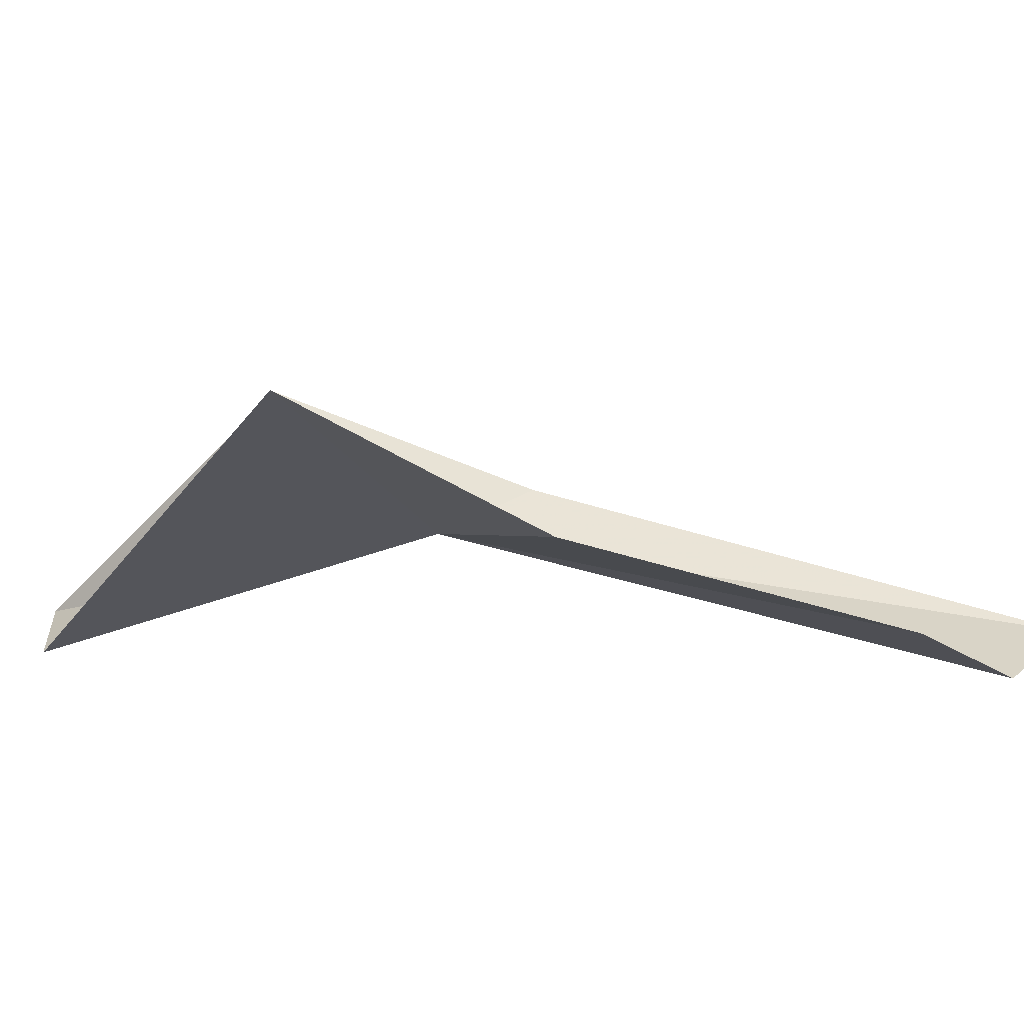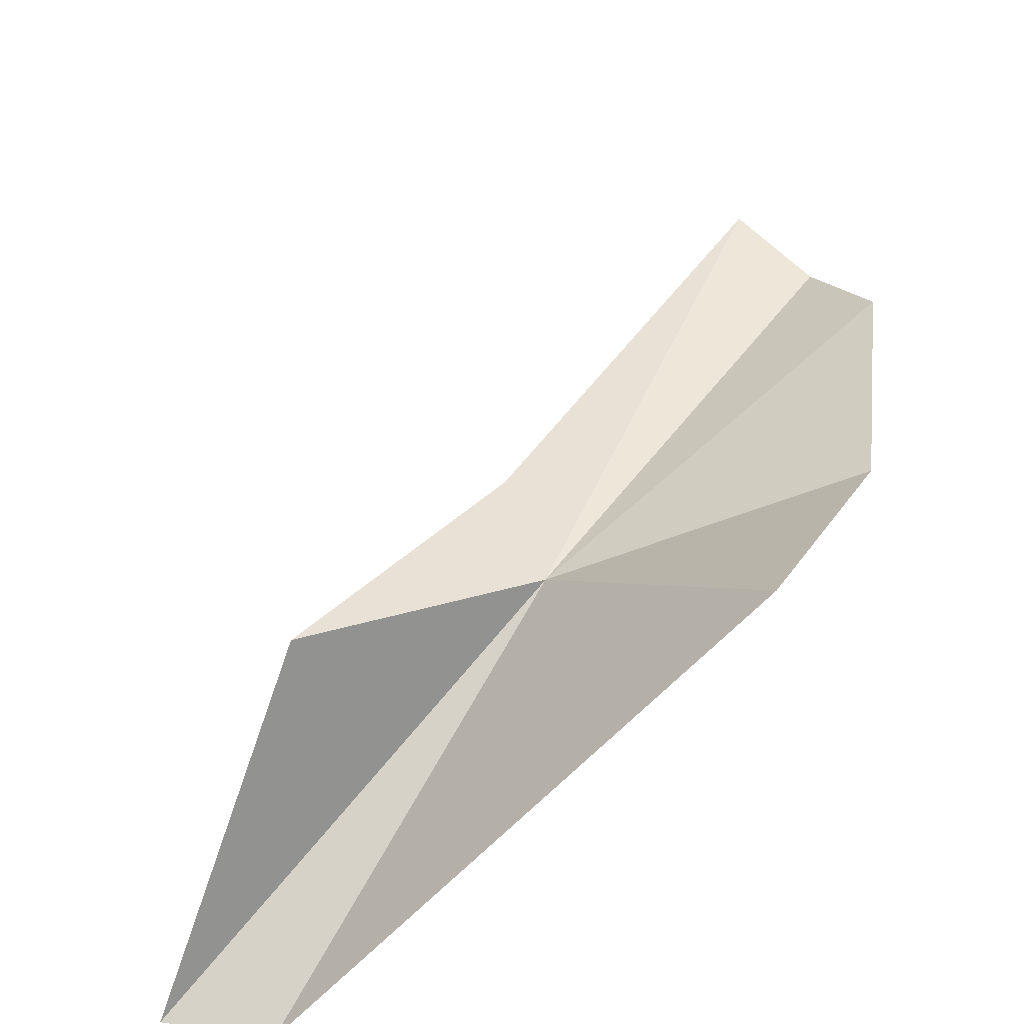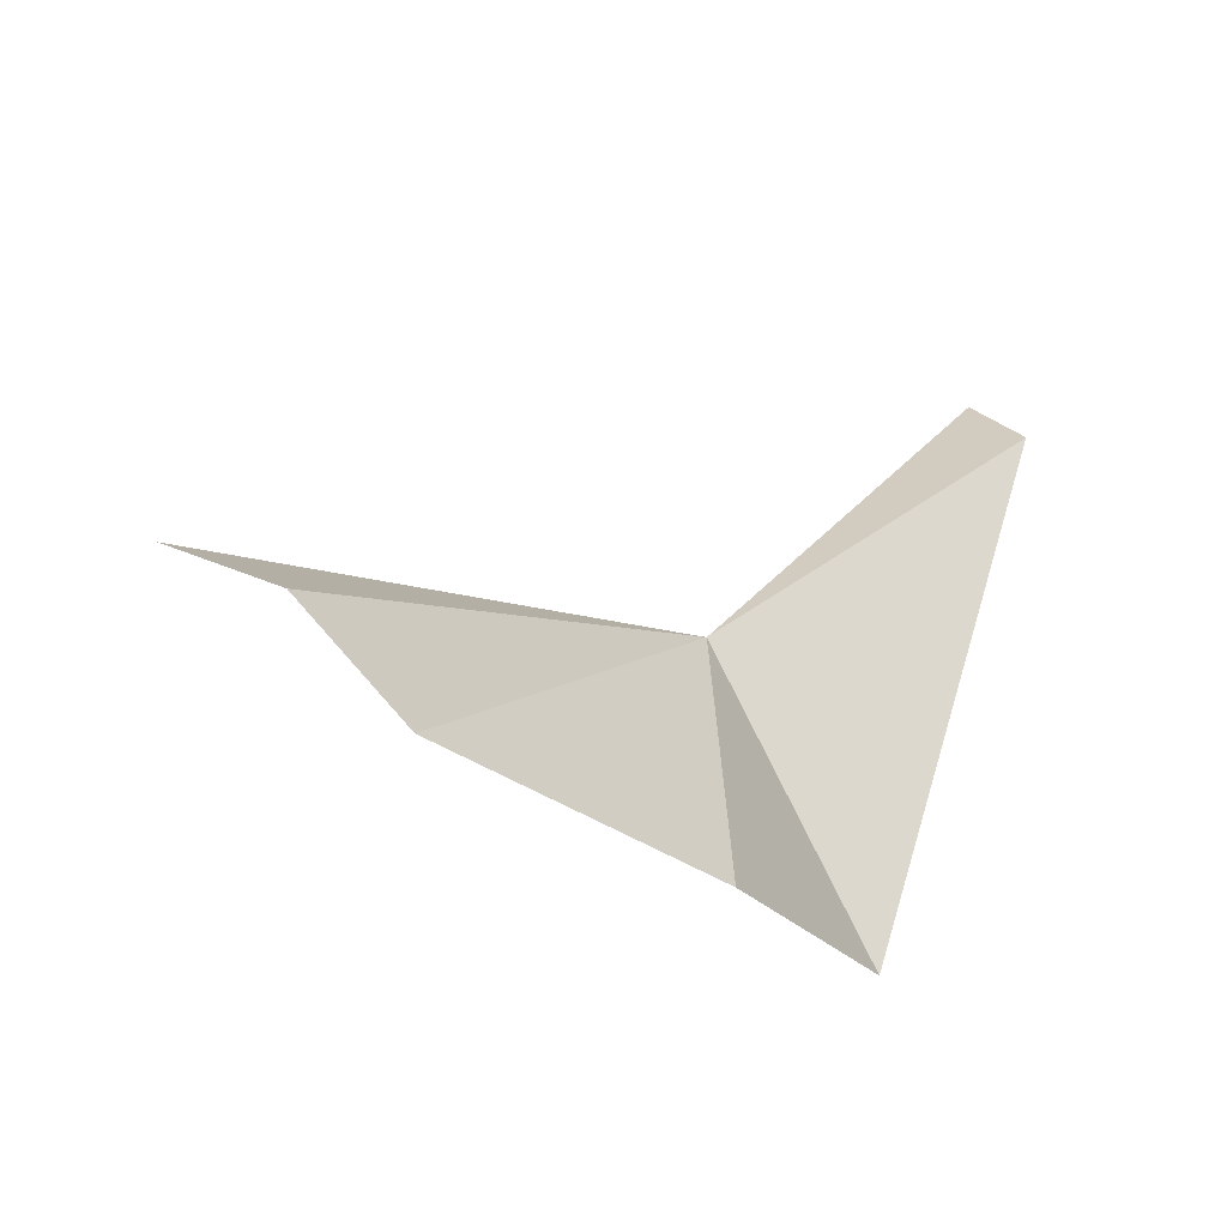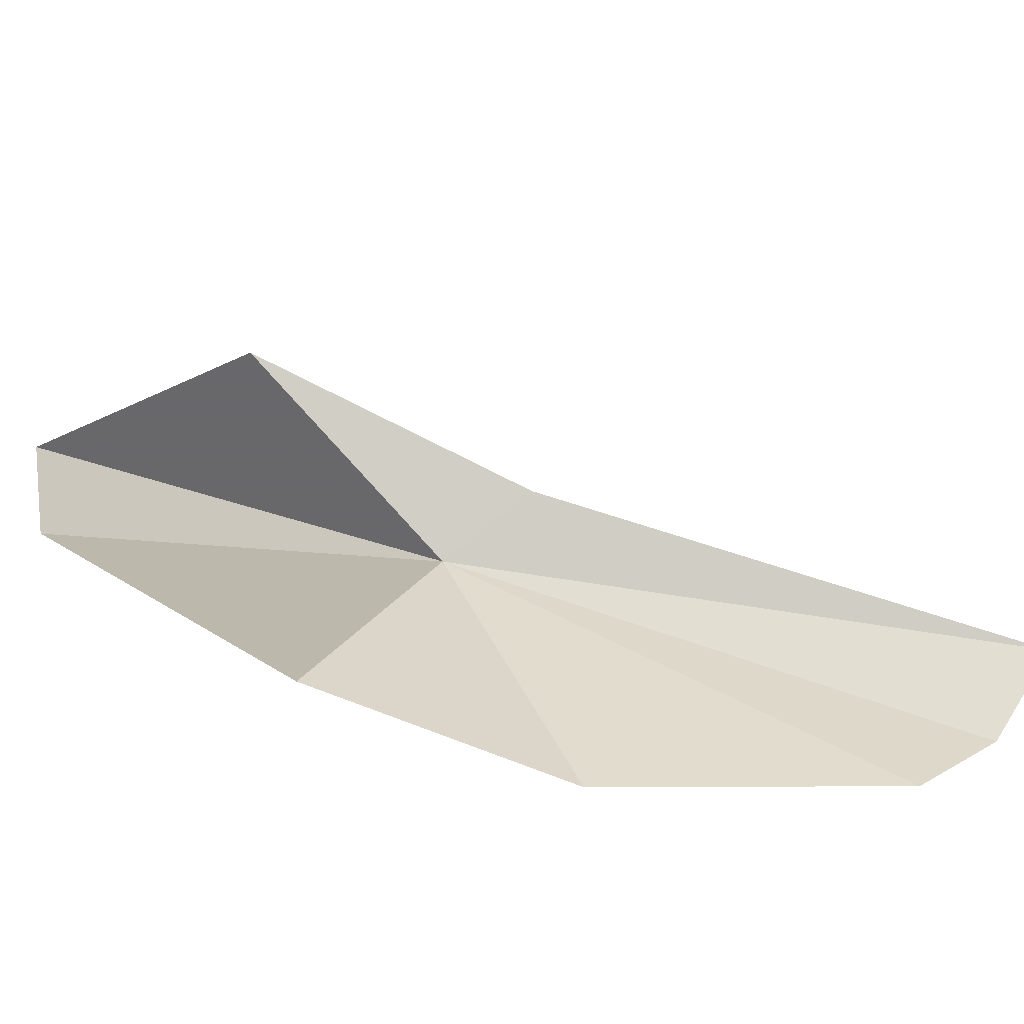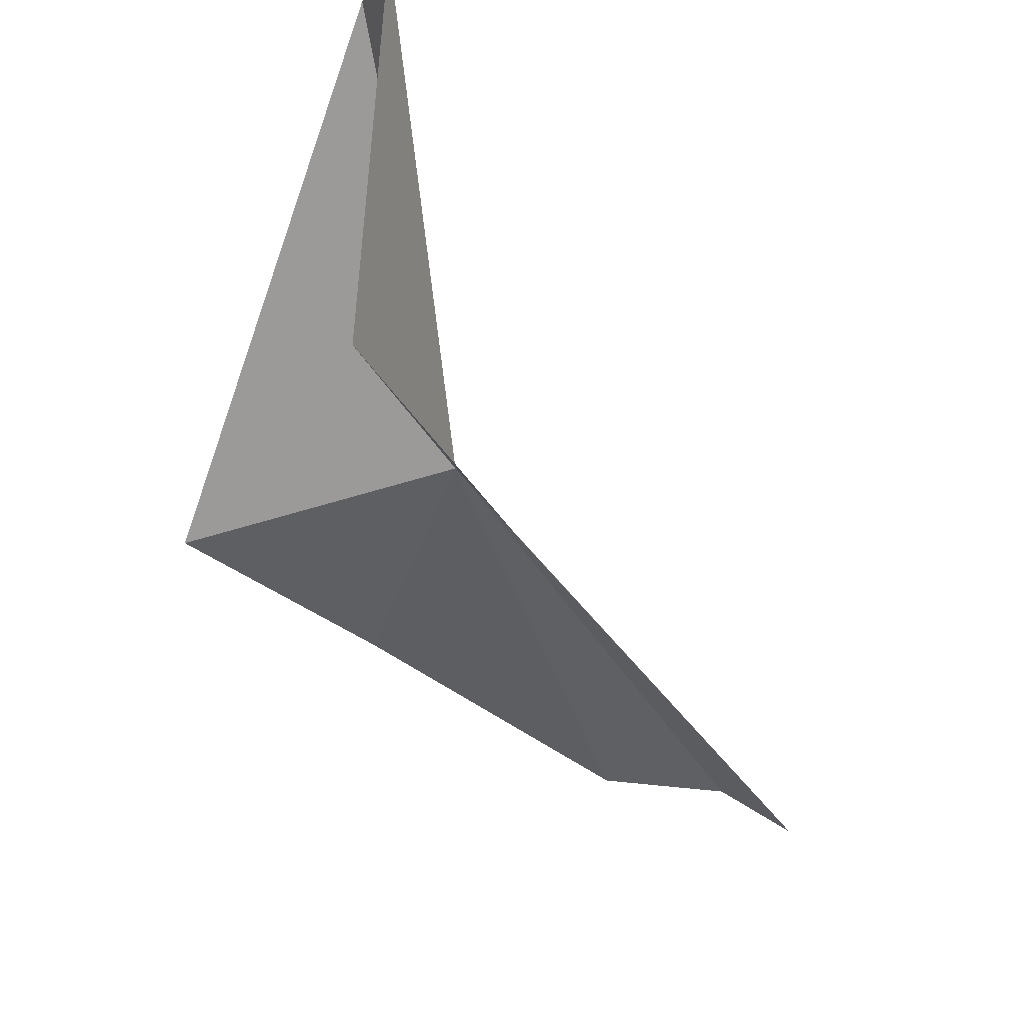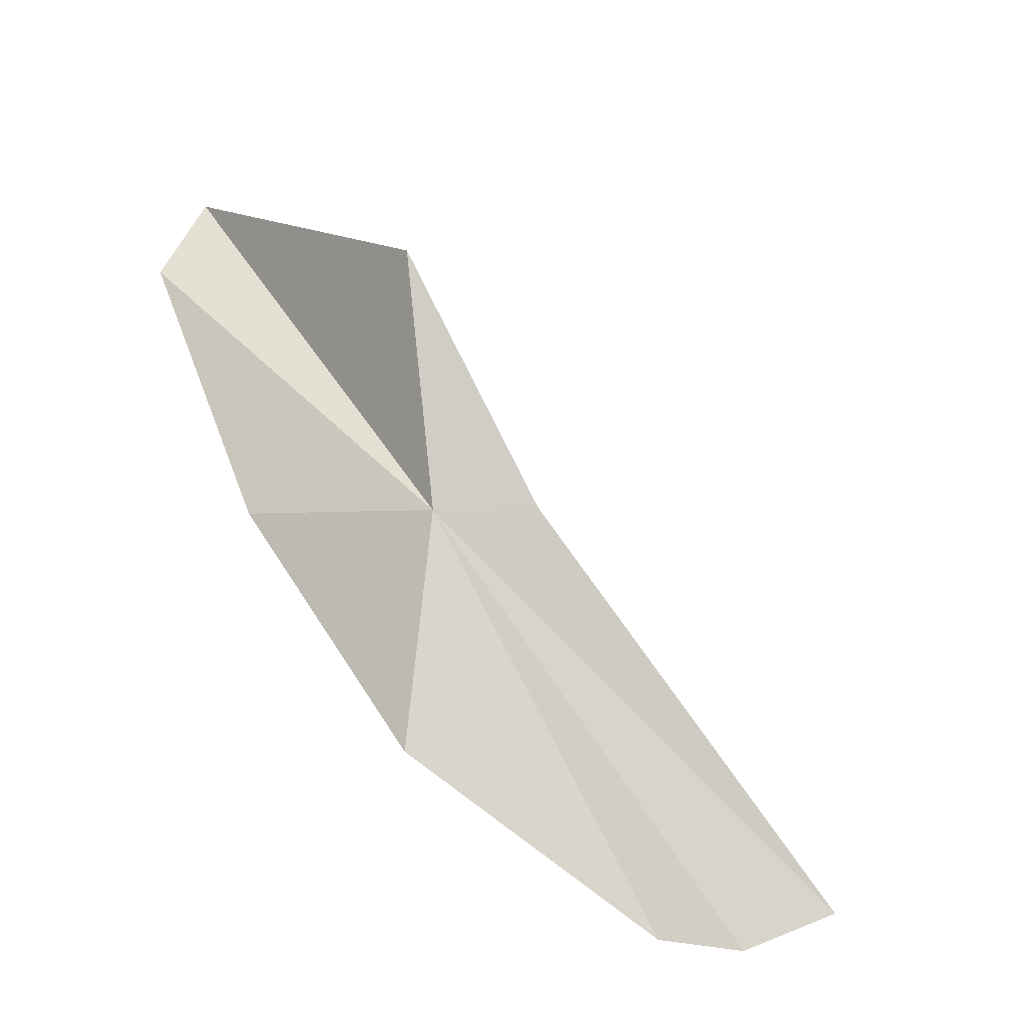
<metadata>
{"format":"obj","ext":"obj","renderer":"f3d","projection":"perspective","resolution":1024,"background":"white","views":[{"elev":19.1,"azim":-29.1,"up":"+Z"},{"elev":50.8,"azim":-108.4,"up":"+Z"},{"elev":-73.2,"azim":161.9,"up":"+Y"},{"elev":60.0,"azim":-33.7,"up":"+Z"},{"elev":57.5,"azim":40.0,"up":"+Y"},{"elev":-25.4,"azim":-15.7,"up":"+Y"}]}
</metadata>
<code>
v 18.75 18.62 5.665
v 18.2 21.36 6.536
v 16.26 23.4 3.665
v 15.77 22.4 3.615
v 21.21 13.97 5.742
v 22.45 14.12 4.996
v 19.88 18.68 5.932
v 16.4 17.28 7.847
v 18.25 15.41 6.724
v 23.5 14.59 5.095
f 1 3 2
f 1 4 3
f 1 6 5
f 1 2 7
f 1 9 8
f 1 7 10
f 1 8 4
f 1 5 9
f 1 10 6

</code>
